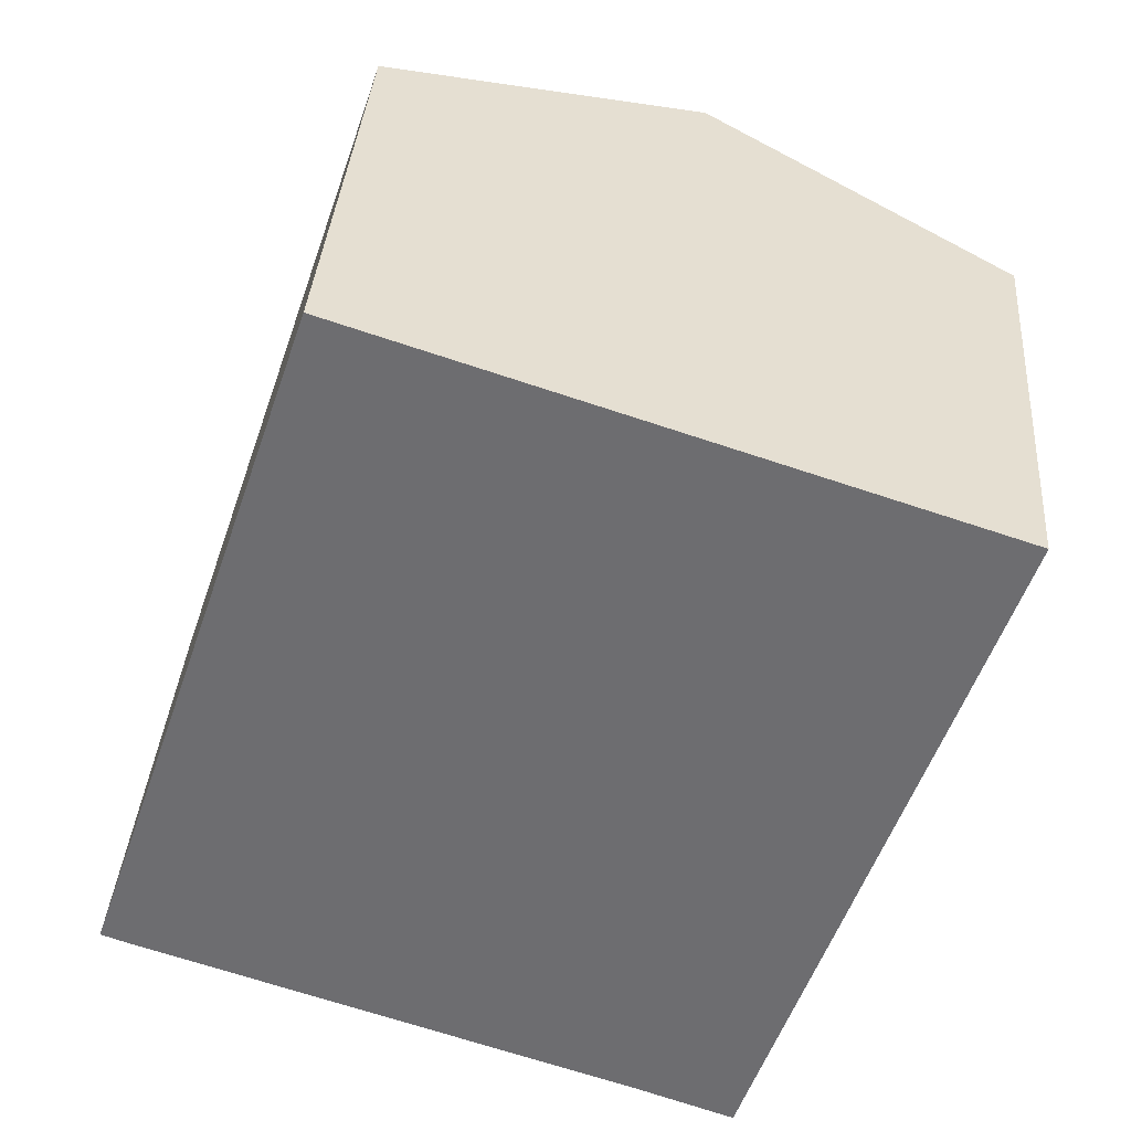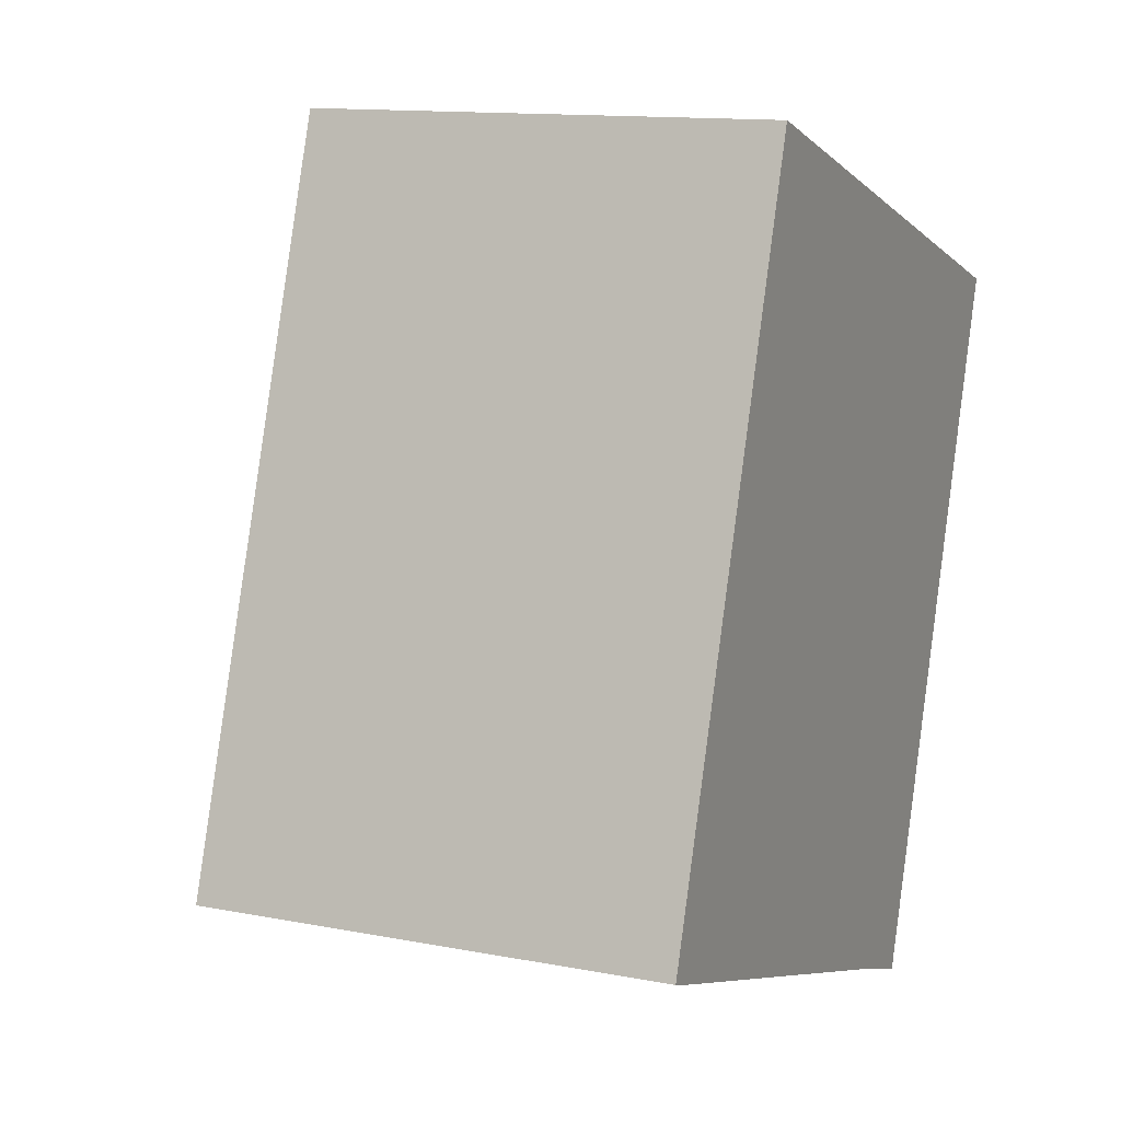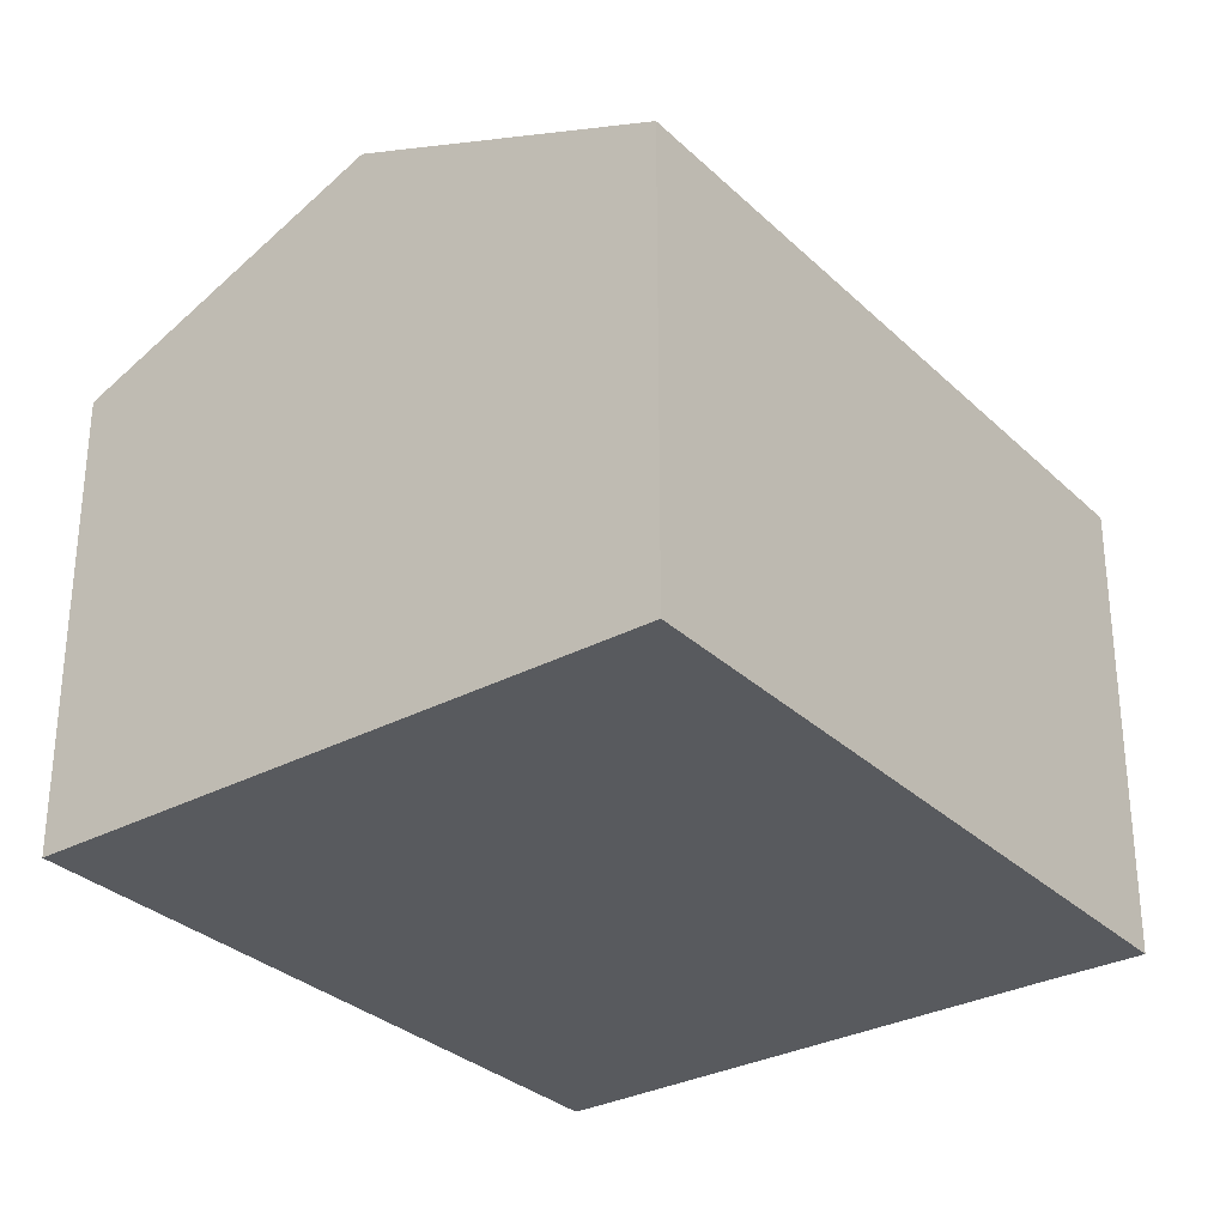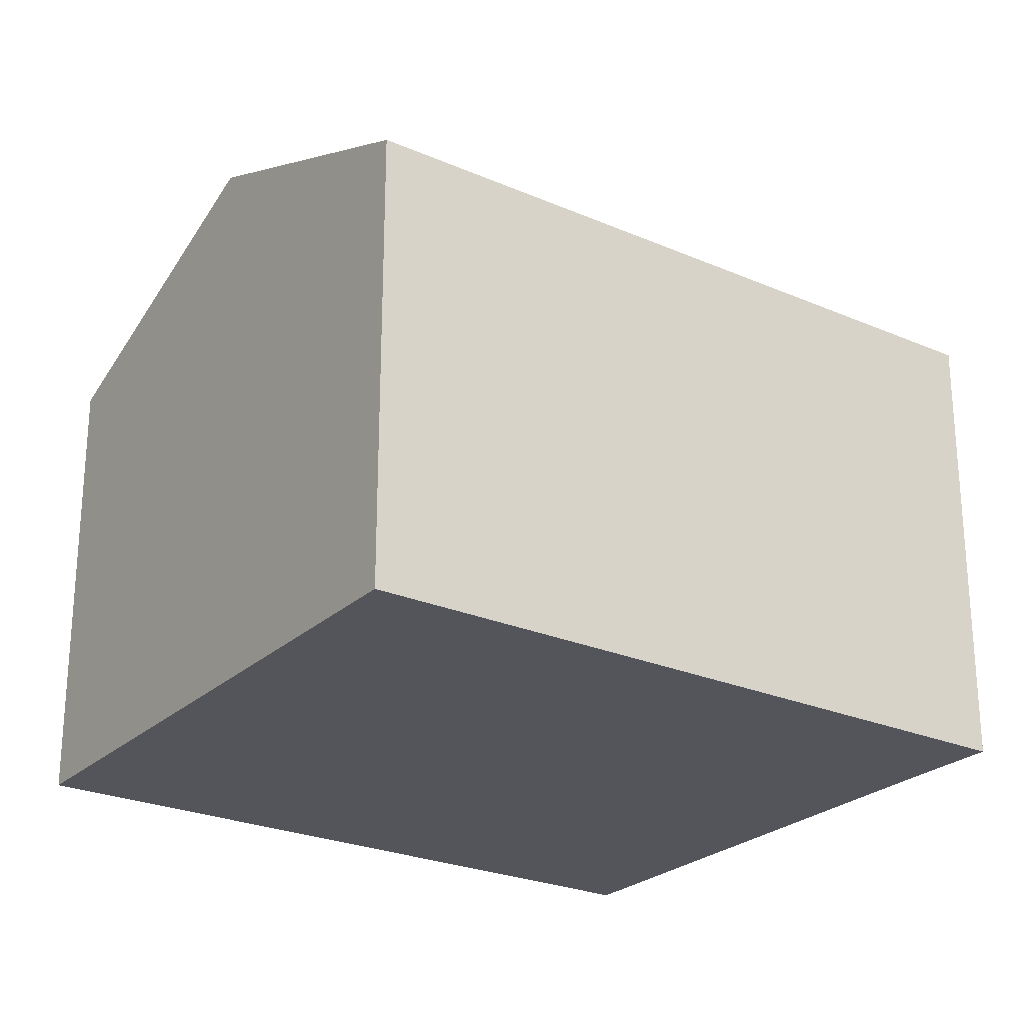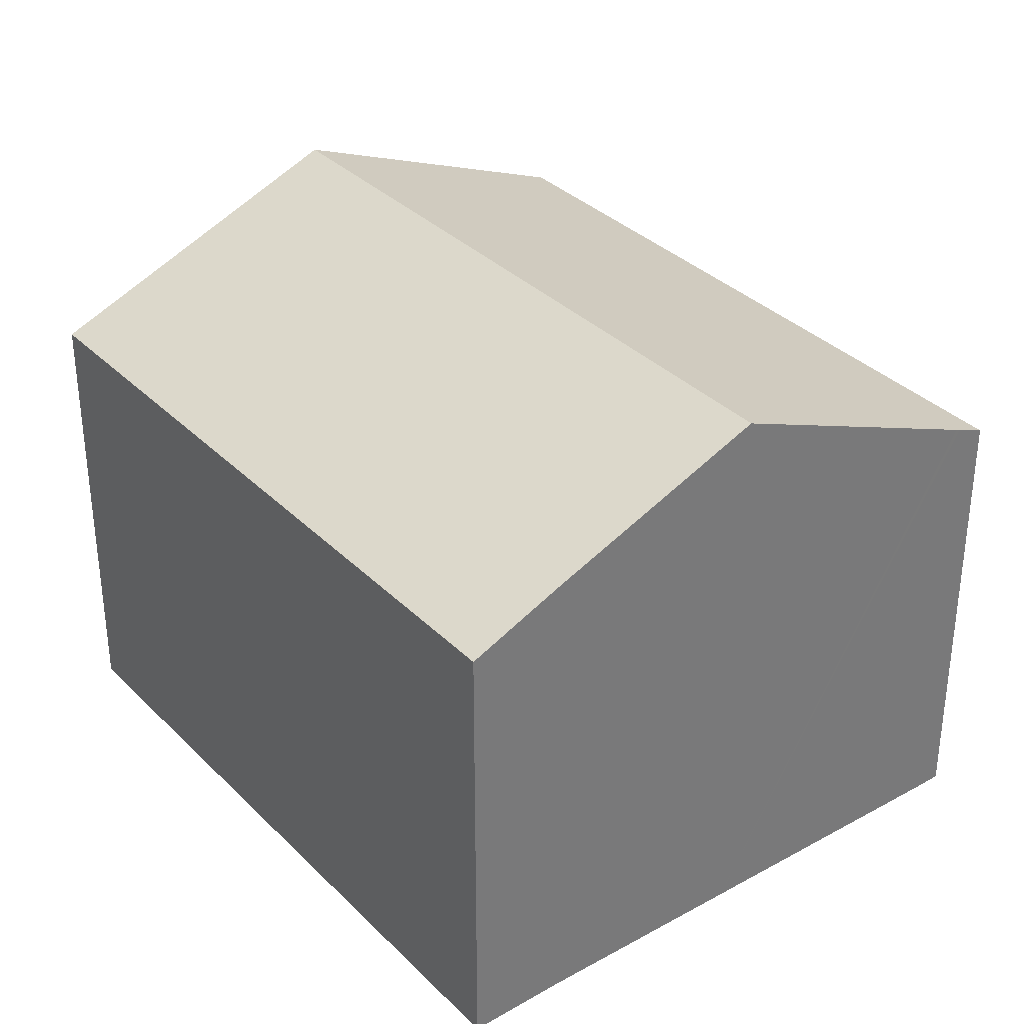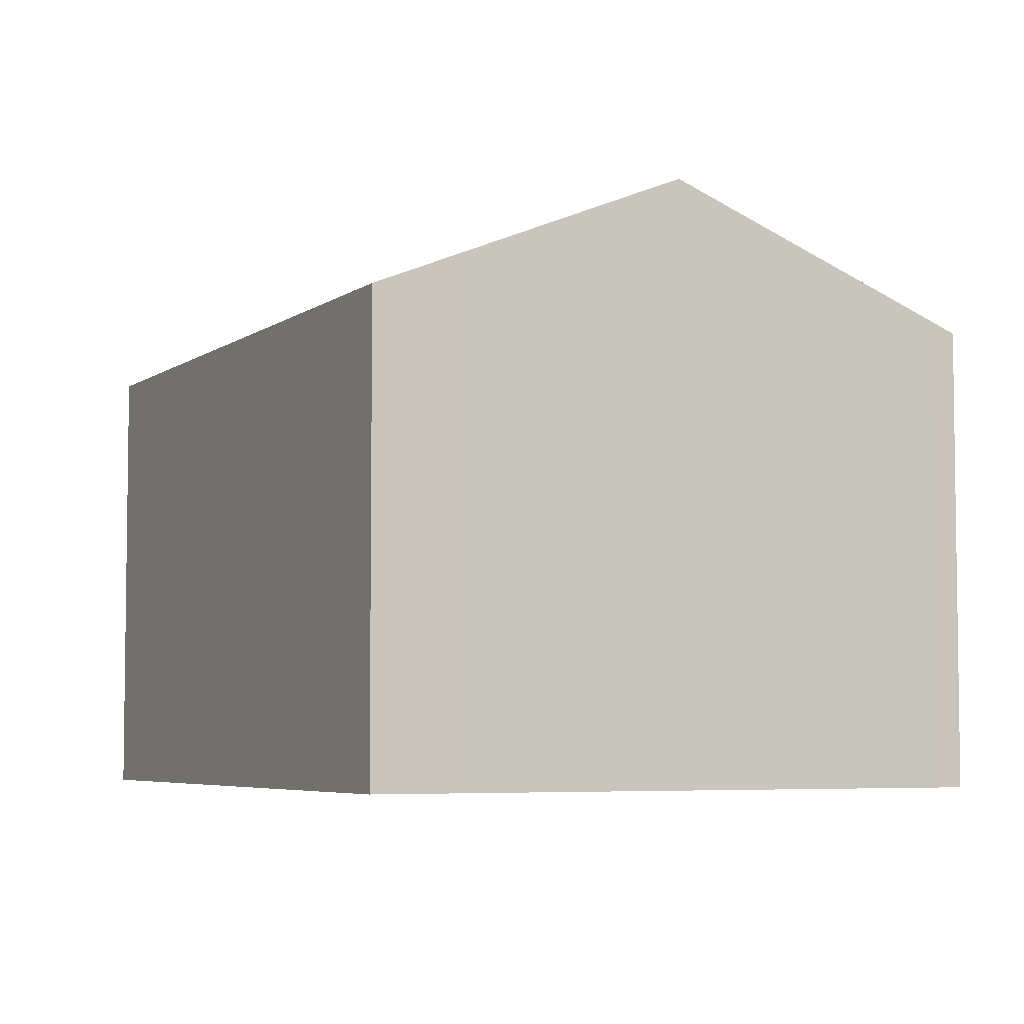
<metadata>
{"format":"obj","ext":"obj","renderer":"f3d","projection":"perspective","resolution":1024,"background":"white","views":[{"elev":35.4,"azim":4.2,"up":"+Z"},{"elev":12.7,"azim":-65.7,"up":"+Z"},{"elev":-30.7,"azim":55.6,"up":"+Y"},{"elev":-25.0,"azim":73.6,"up":"+Y"},{"elev":34.1,"azim":161.4,"up":"+Y"},{"elev":-5.2,"azim":172.5,"up":"+Y"}]}
</metadata>
<code>
v  11.18 12.21 12.24
v  10.66 10.37 -3.515
v  6.31 12.21 -2.086
v  12.61 9.539 -4.2
v  17.5 9.539 10.18
v  0.718 9.844 -0.249
v  0.628 9.806 -0.22
v  0 9.539 5.841e-16
v  4.856 9.538 14.3
v  10.66 2.152e-16 -3.515
v  12.61 2.572e-16 -4.2
v  6.31 1.277e-16 -2.086
v  0.628 1.347e-17 -0.22
v  0.718 1.525e-17 -0.249
v  0 0 0
v  4.856 -8.757e-16 14.3
v  17.5 -6.233e-16 10.18
v  11.18 -7.495e-16 12.24
g defaultobject
f 1 2 3
f 2 1 4
f 4 1 5
f 6 1 3
f 1 6 7
f 1 7 8
f 1 8 9
f 4 10 2
f 10 4 11
f 10 3 2
f 3 10 6
f 6 10 12
f 6 12 7
f 7 12 13
f 13 12 14
f 13 8 7
f 8 13 15
f 15 9 8
f 9 15 16
f 16 1 9
f 1 16 5
f 5 16 17
f 17 16 18
f 17 4 5
f 4 17 11
f 13 16 15
f 16 13 18
f 18 13 14
f 18 14 12
f 18 12 10
f 18 10 17
f 17 10 11

</code>
